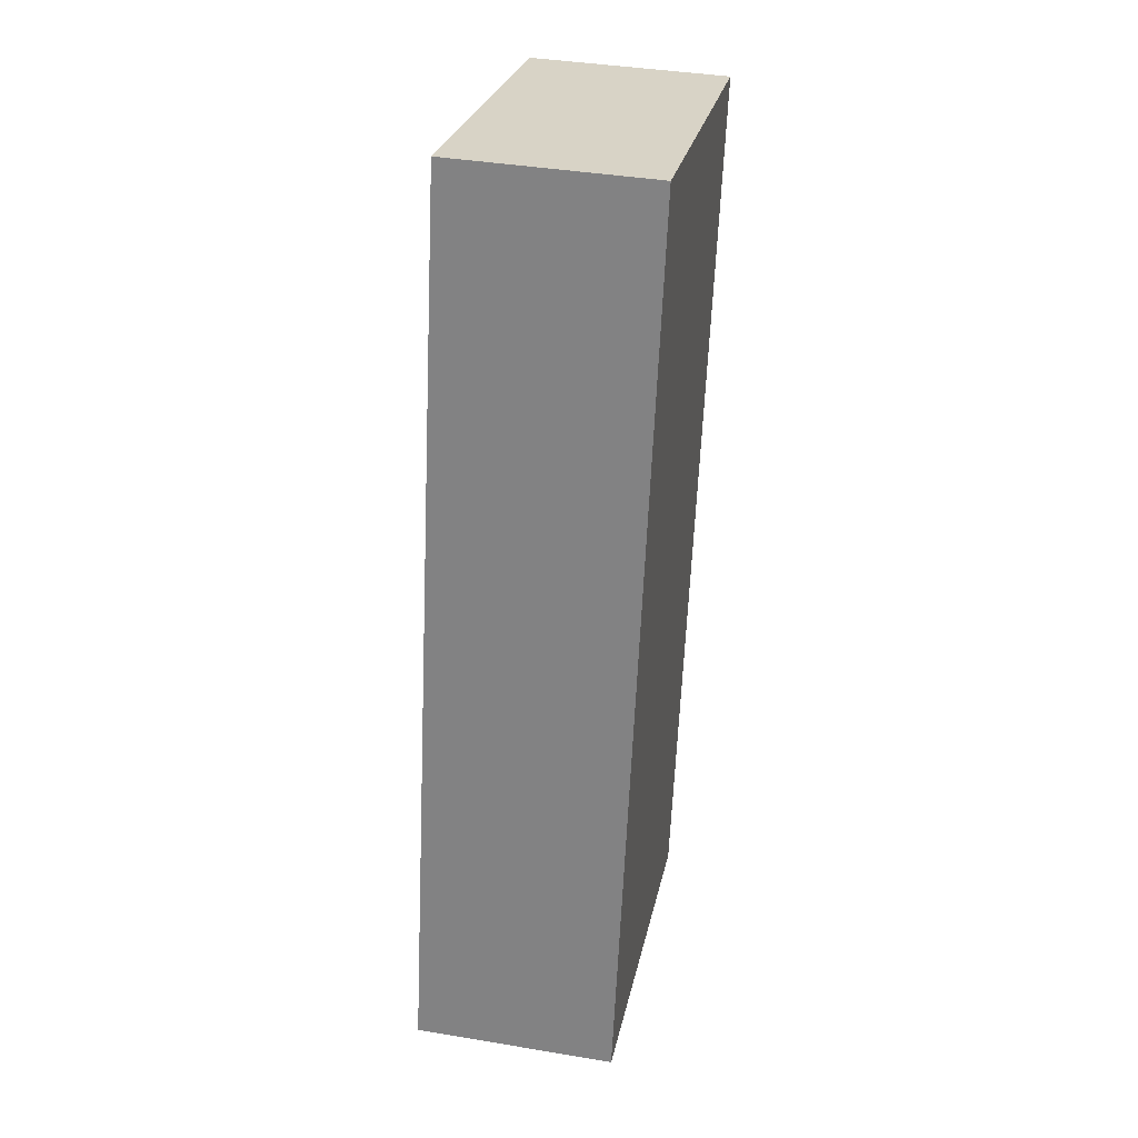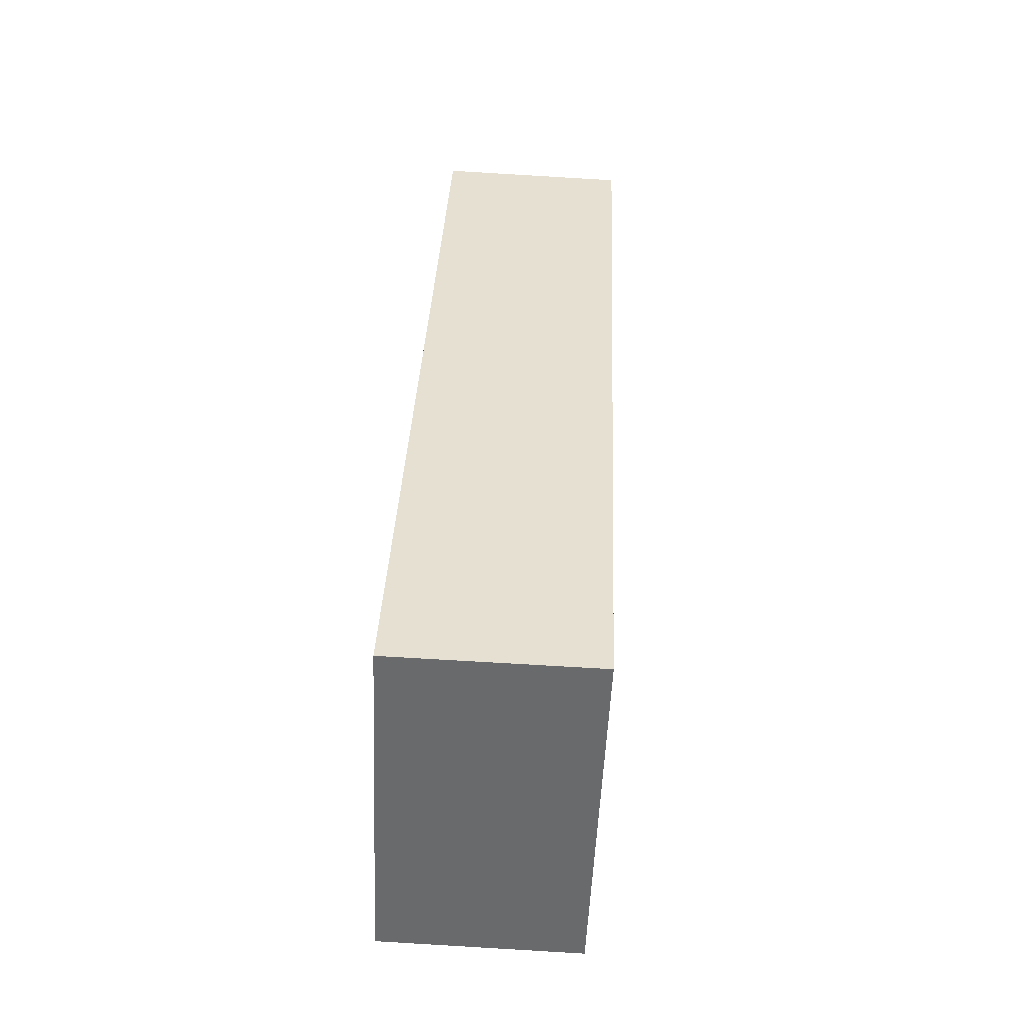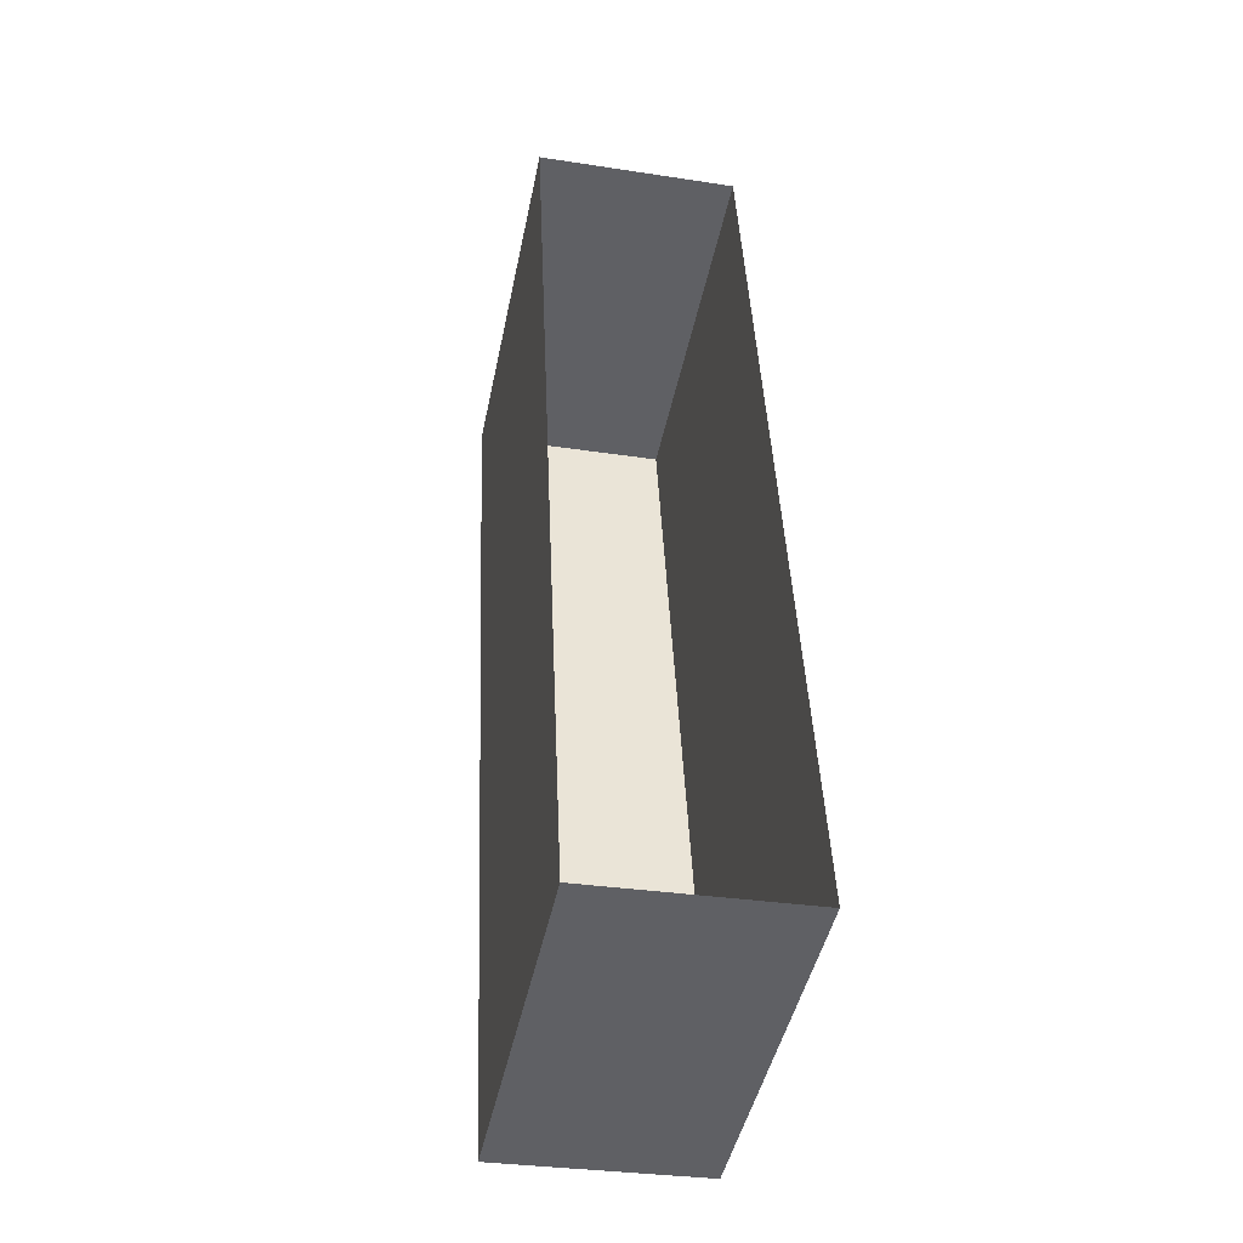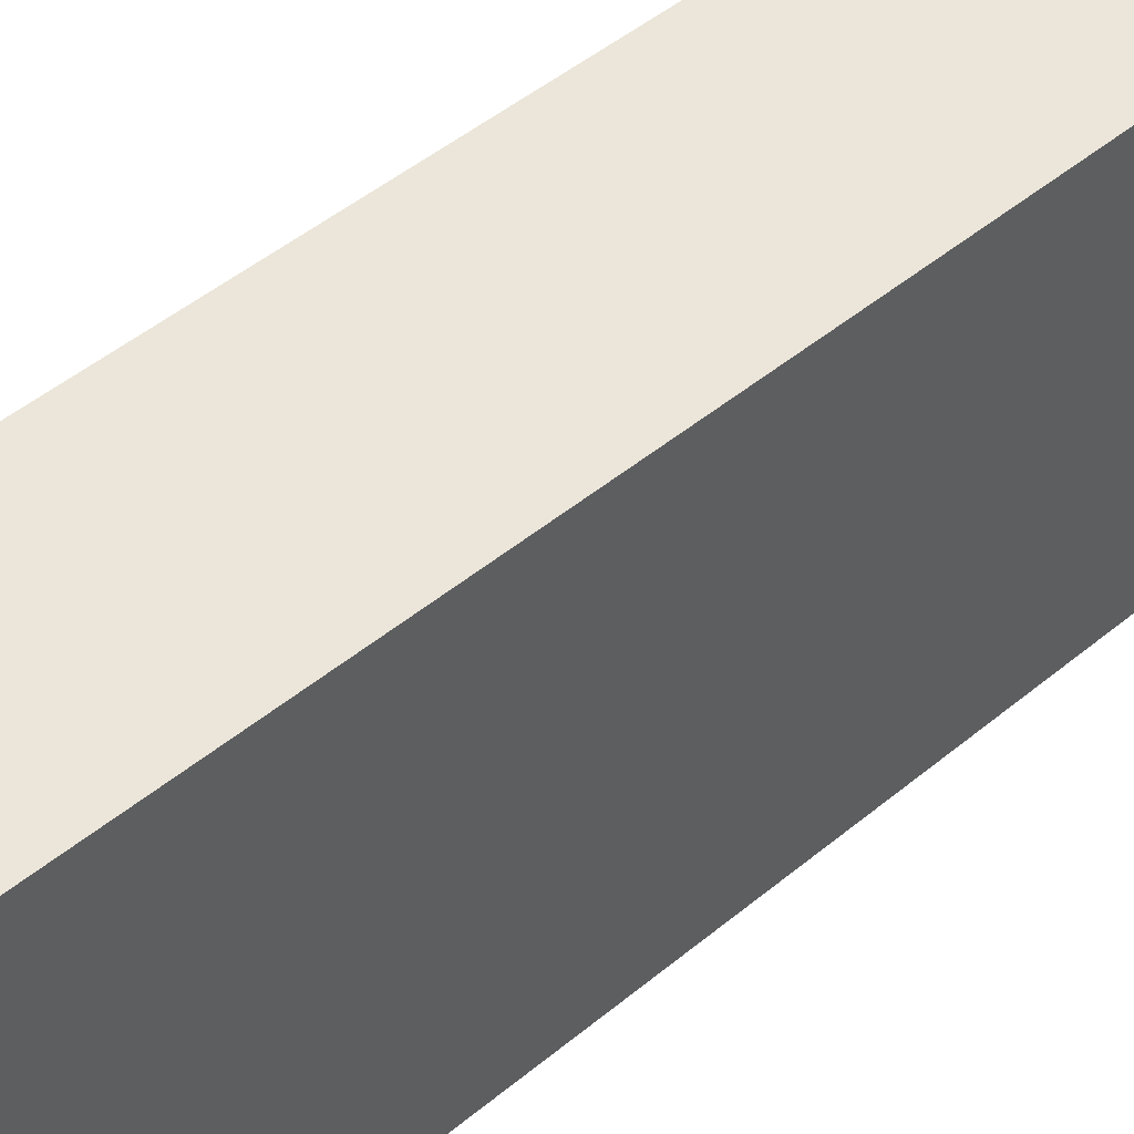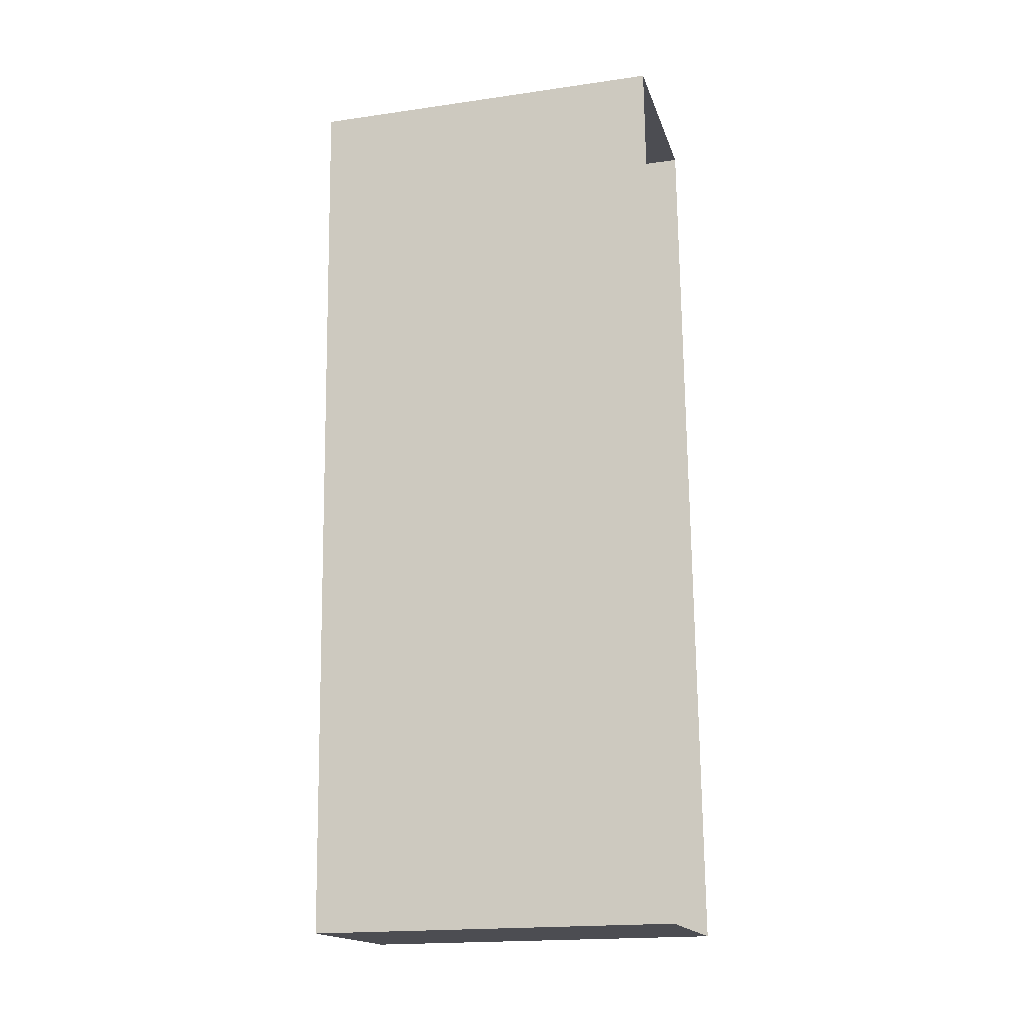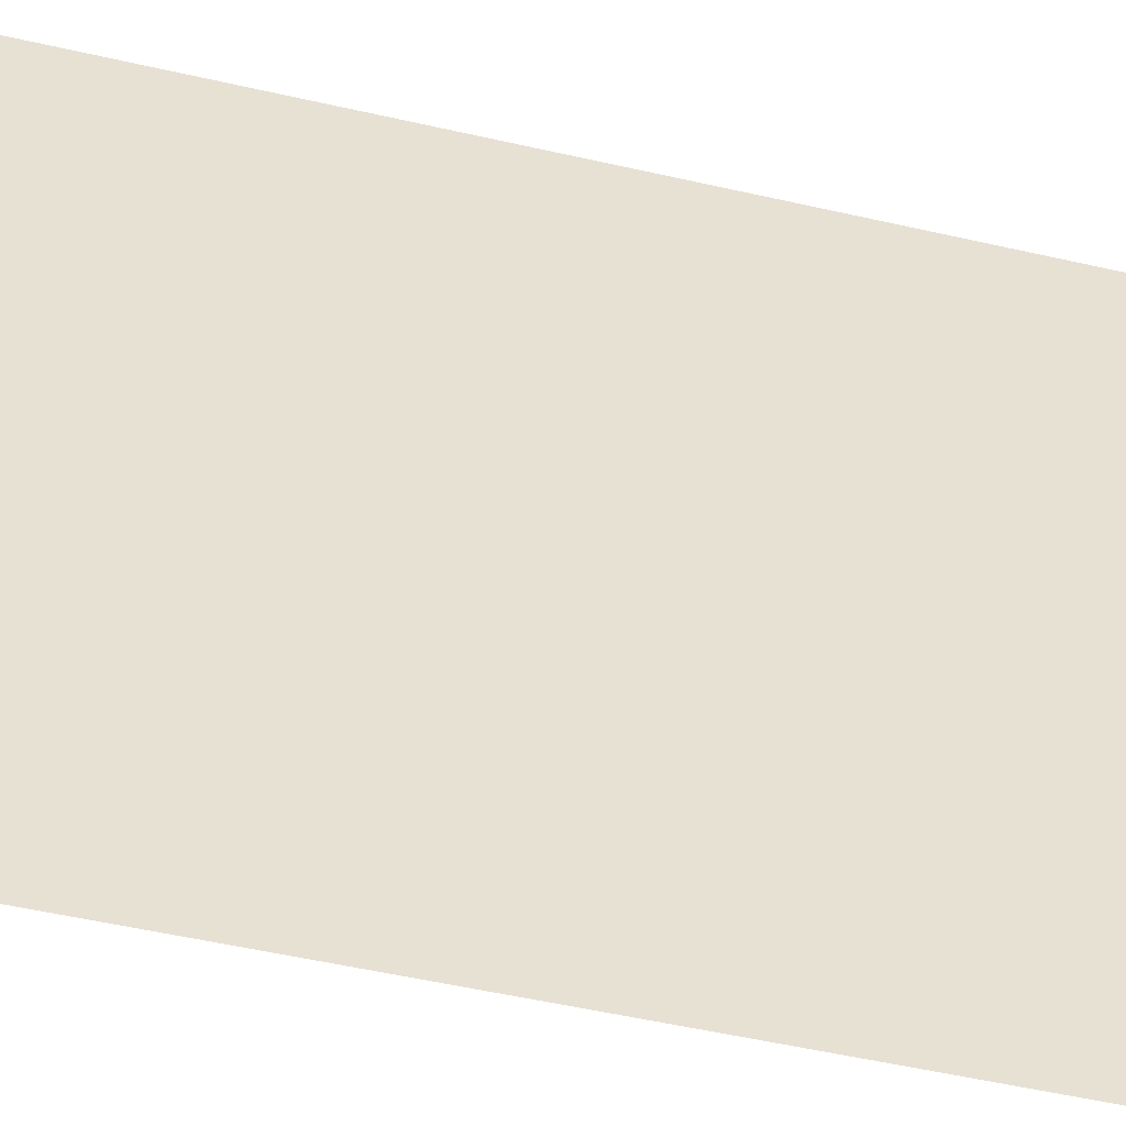
<metadata>
{"format":"obj","ext":"obj","renderer":"f3d","projection":"perspective","resolution":1024,"background":"white","views":[{"elev":27.0,"azim":11.6,"up":"+Y"},{"elev":-53.1,"azim":-2.4,"up":"+Y"},{"elev":-45.7,"azim":168.9,"up":"+Y"},{"elev":47.5,"azim":-135.6,"up":"+Z"},{"elev":-19.0,"azim":105.3,"up":"+Y"},{"elev":-49.2,"azim":-107.1,"up":"+Z"}]}
</metadata>
<code>
v -3.719e+05 -1.036e+05 33.42
v -3.719e+05 -1.036e+05 33.42
v -3.719e+05 -1.036e+05 33.42
v -3.719e+05 -1.036e+05 33.42
v -3.719e+05 -1.036e+05 36.81
v -3.719e+05 -1.036e+05 36.81
v -3.719e+05 -1.036e+05 36.81
v -3.719e+05 -1.036e+05 36.81
f 1 2 3
f 1 4 2
f 5 6 7
f 8 5 7
f 6 1 3
f 7 6 3
f 5 2 4
f 5 8 2
f 8 3 2
f 8 7 3
f 5 4 1
f 6 5 1

</code>
